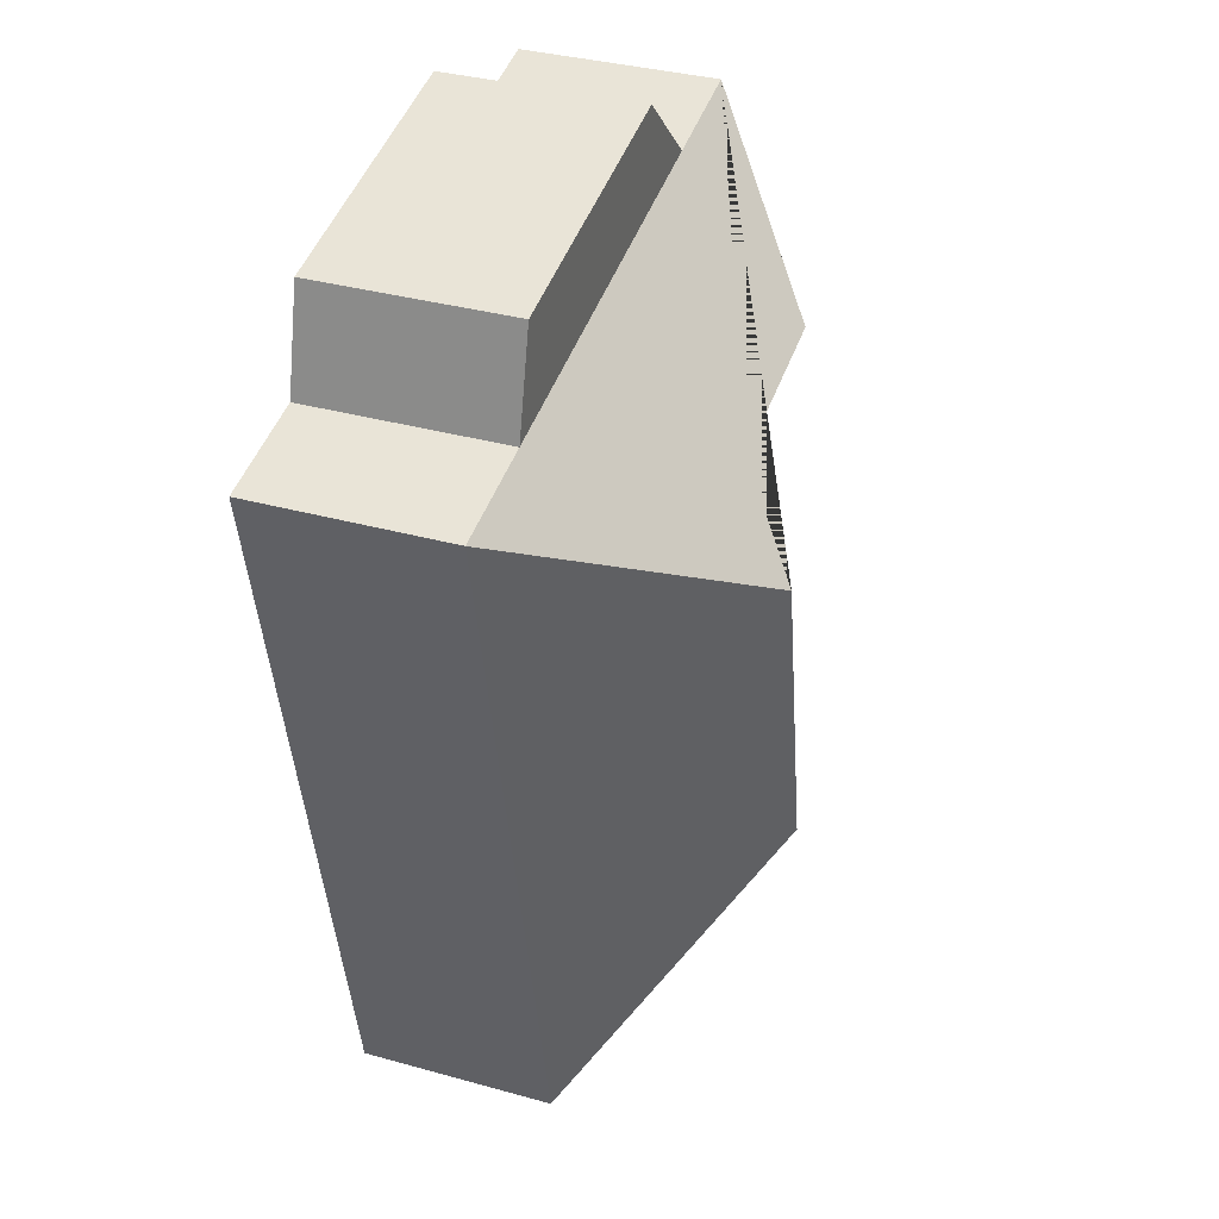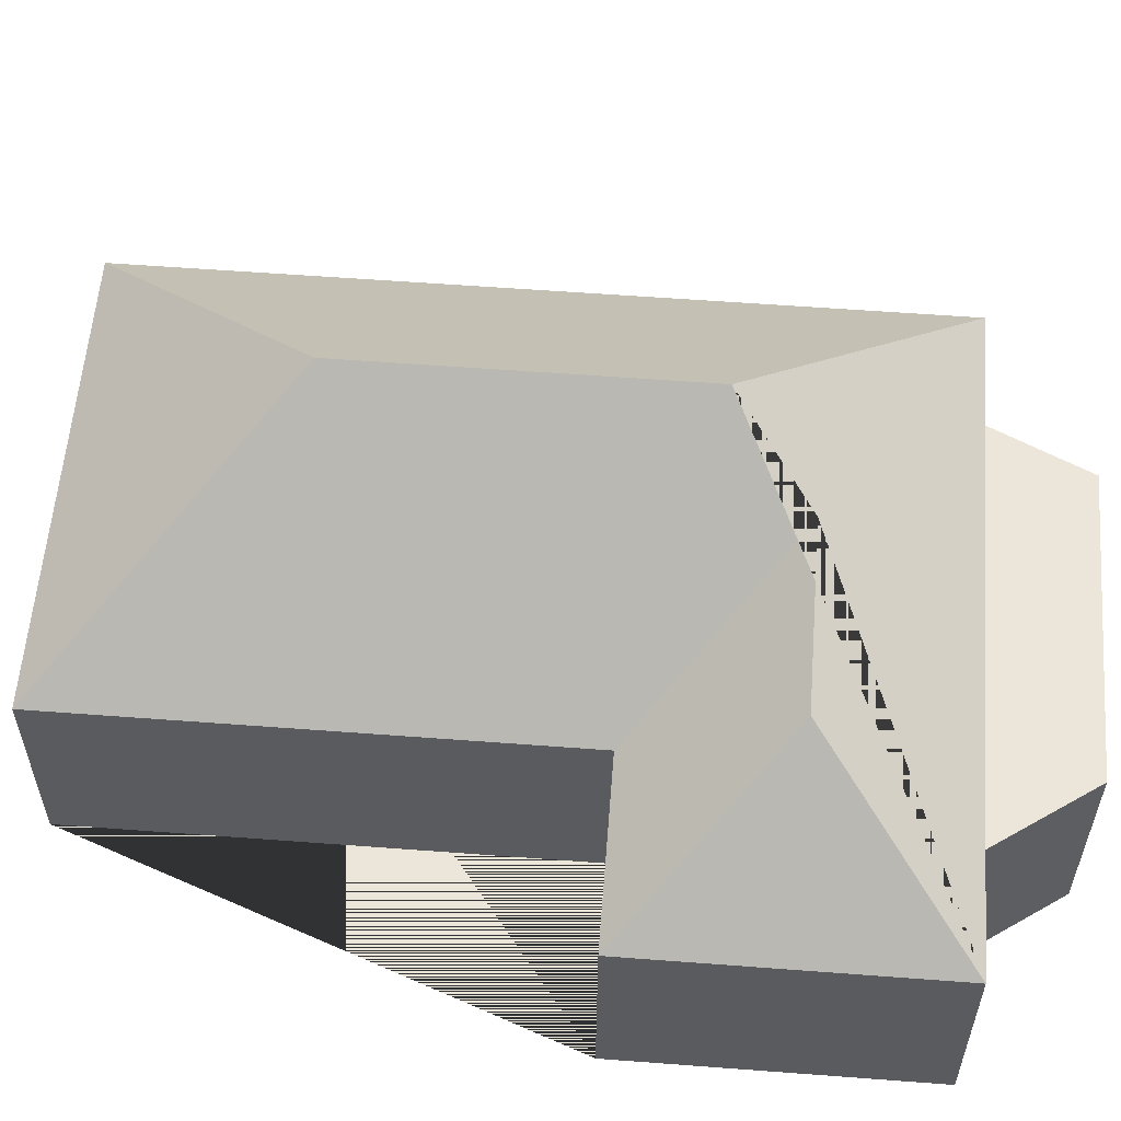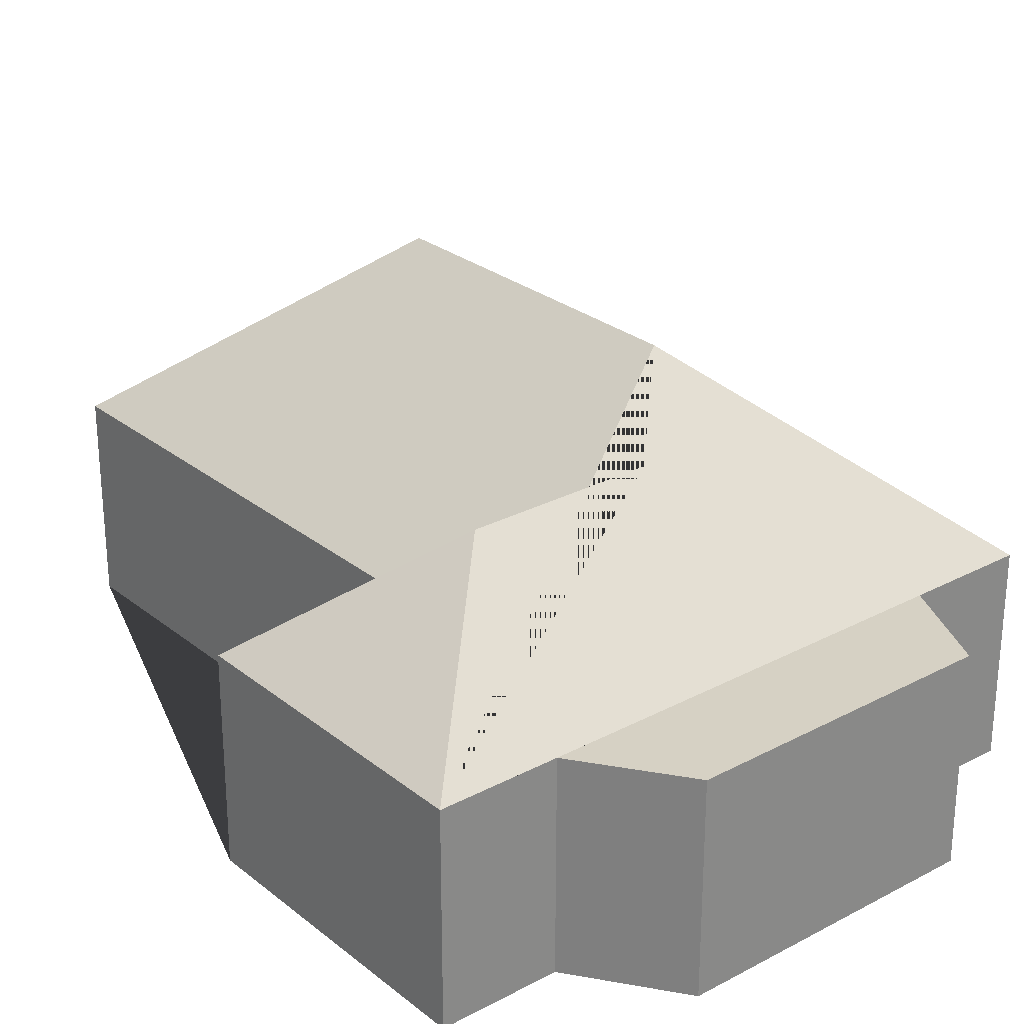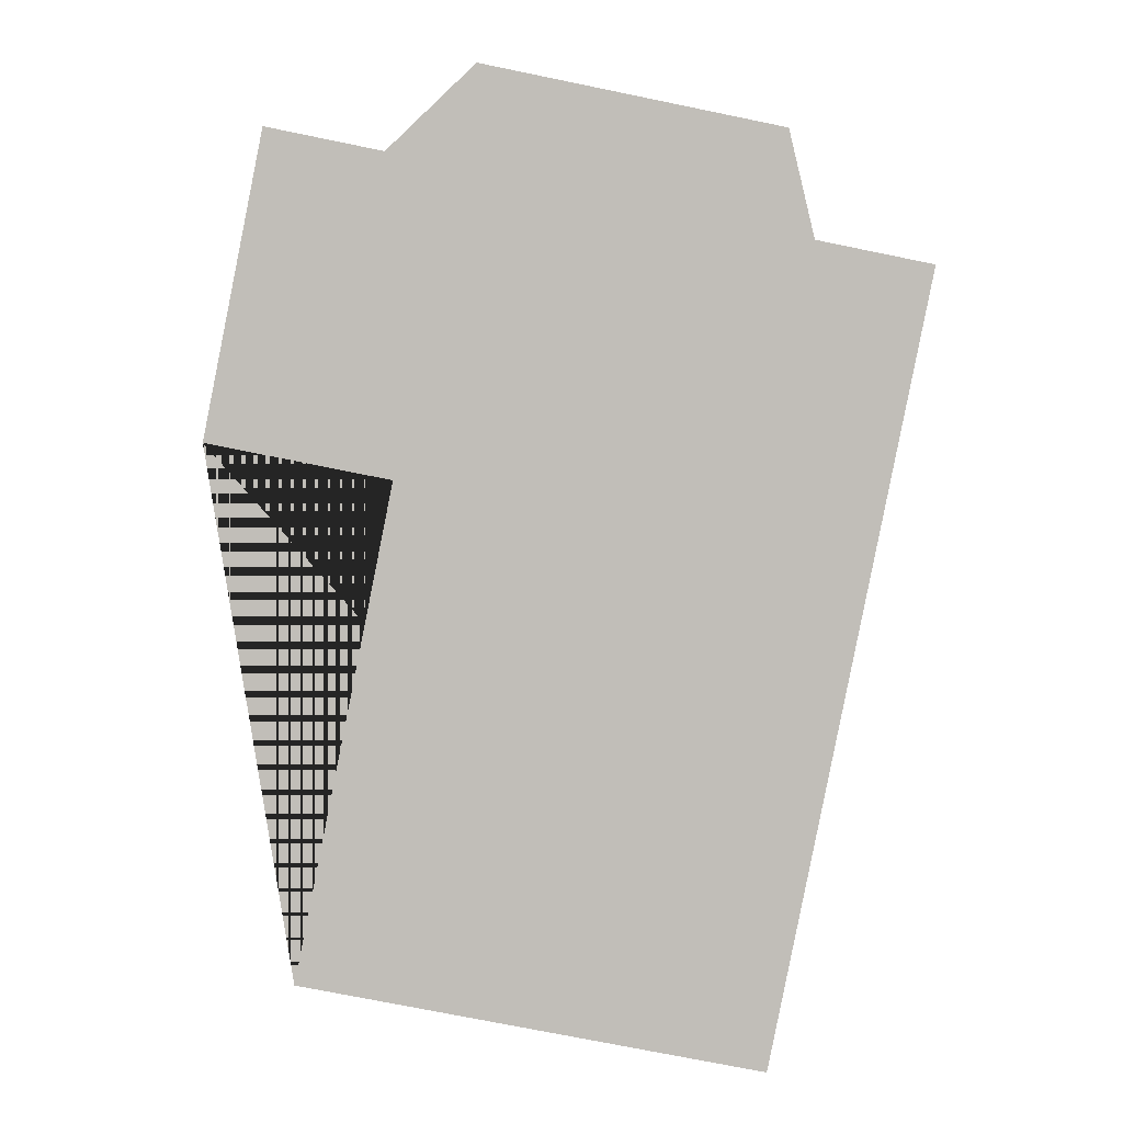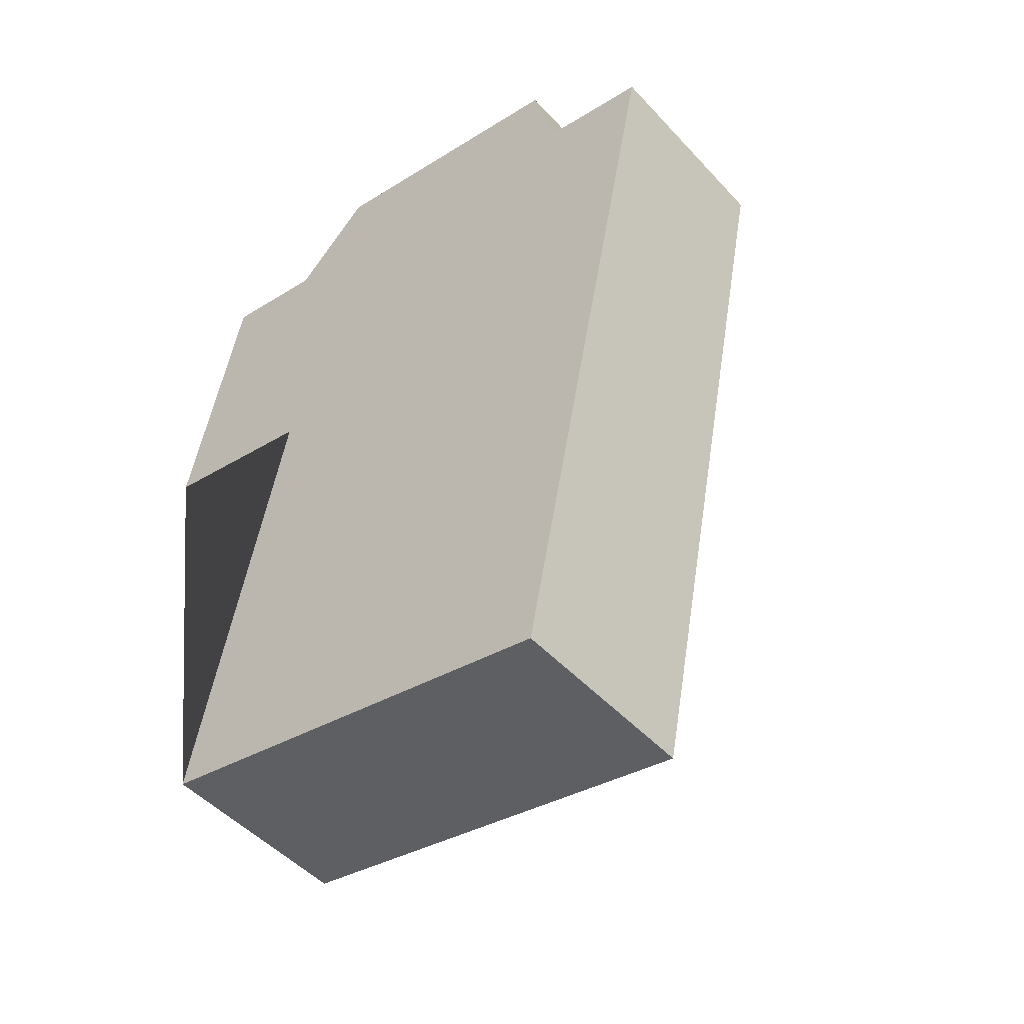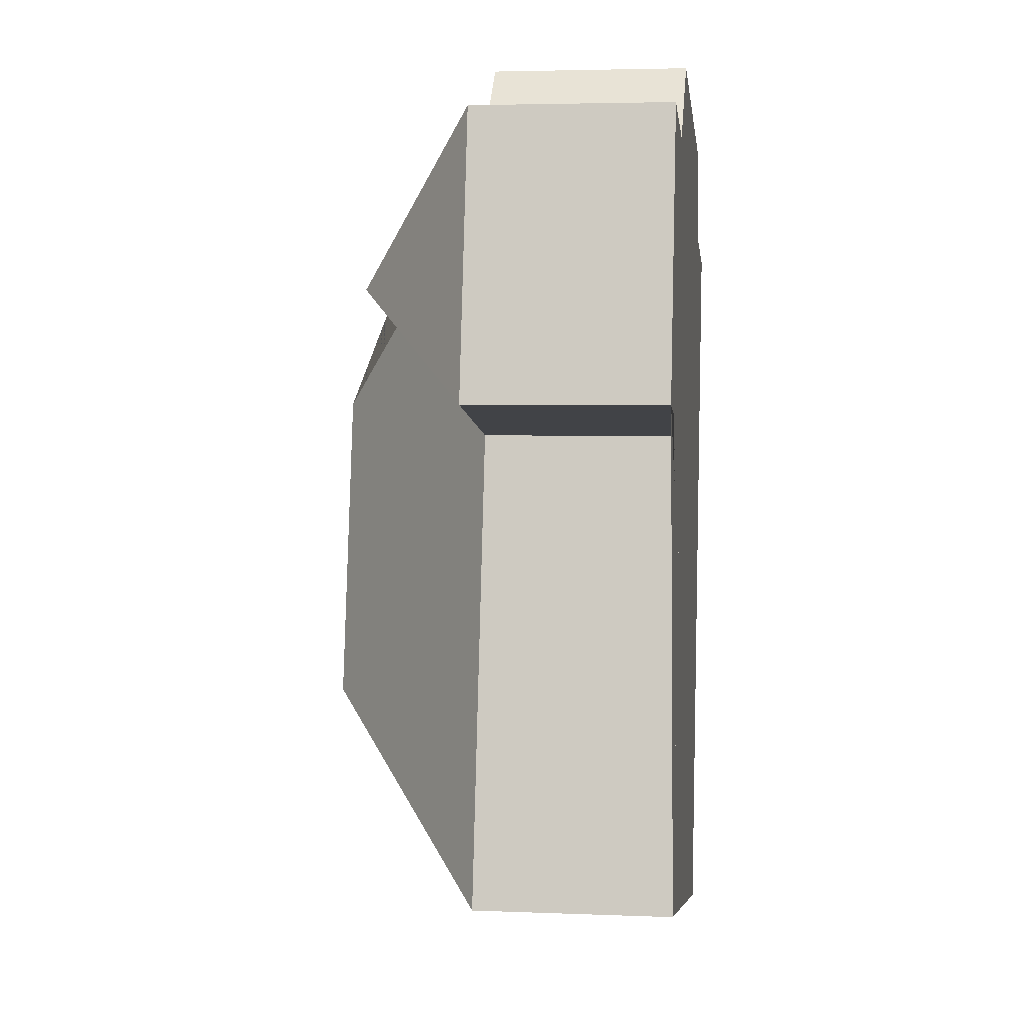
<metadata>
{"format":"obj","ext":"obj","renderer":"f3d","projection":"perspective","resolution":1024,"background":"white","views":[{"elev":35.7,"azim":110.1,"up":"+Z"},{"elev":57.6,"azim":-74.2,"up":"+Y"},{"elev":27.0,"azim":-28.1,"up":"+Y"},{"elev":4.4,"azim":-2.5,"up":"+Z"},{"elev":-48.8,"azim":40.4,"up":"+Z"},{"elev":4.0,"azim":-82.6,"up":"+Z"}]}
</metadata>
<code>
o BK39_500_018028_0080
v 12.85 75 -147.6
v 34.33 75 -40.14
v 75.67 75 -48.4
v 78.96 121.4 -104.7
v 42.49 75 -337.2
v 77.84 75 -160.6
v 107.1 75 -18.4
v 144.2 121.5 -117.8
v 166.9 145 -150.5
v 142.9 145 -270.4
v 214.1 75 -39.8
v 223.4 75 -77.94
v 208.7 75 -370.4
v 265.5 75 -86.36
v 12.85 0 -147.6
v 34.33 0 -40.14
v 75.67 0 -48.4
v 107.1 0 -18.4
v 214.1 0 -39.8
v 223.4 0 -77.94
v 265.5 0 -86.36
v 208.7 0 -370.4
v 42.49 0 -337.2
v 77.84 0 -160.6
f 2 4 8 9 14 12 3
f 3 7 11 12
f 2 1 4
f 1 6 8 4
f 6 5 10 9 8
f 5 13 10
f 13 14 9 10
f 15 16 17 18 19 20 21 22 23 24
f 1 15 16 2
f 2 16 17 3
f 3 17 18 7
f 7 18 19 11
f 11 19 20 12
f 12 20 21 14
f 14 21 22 13
f 13 22 23 5
f 5 23 24 6
f 6 24 15 1

</code>
